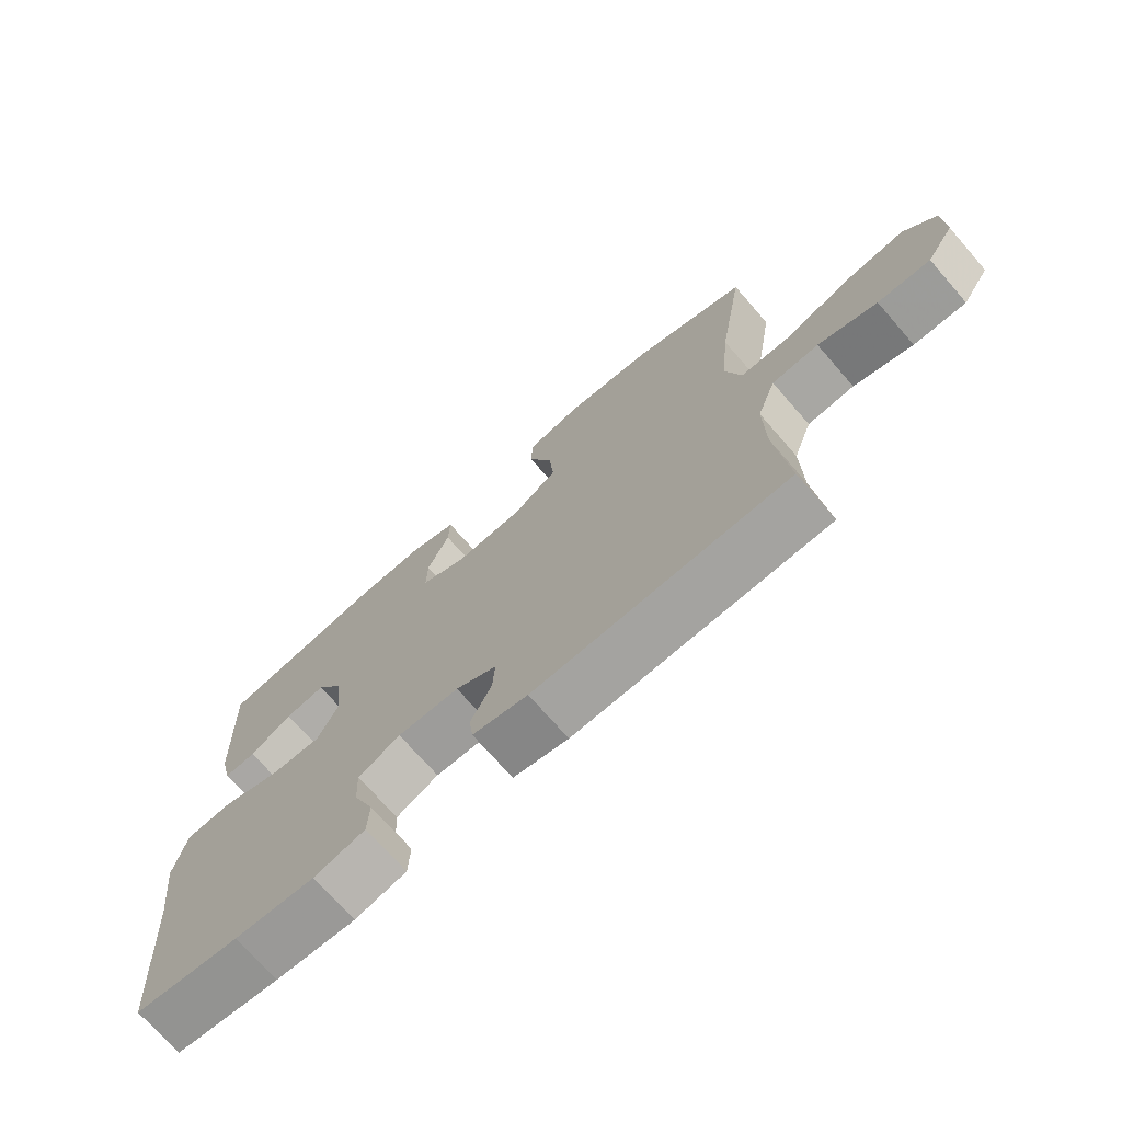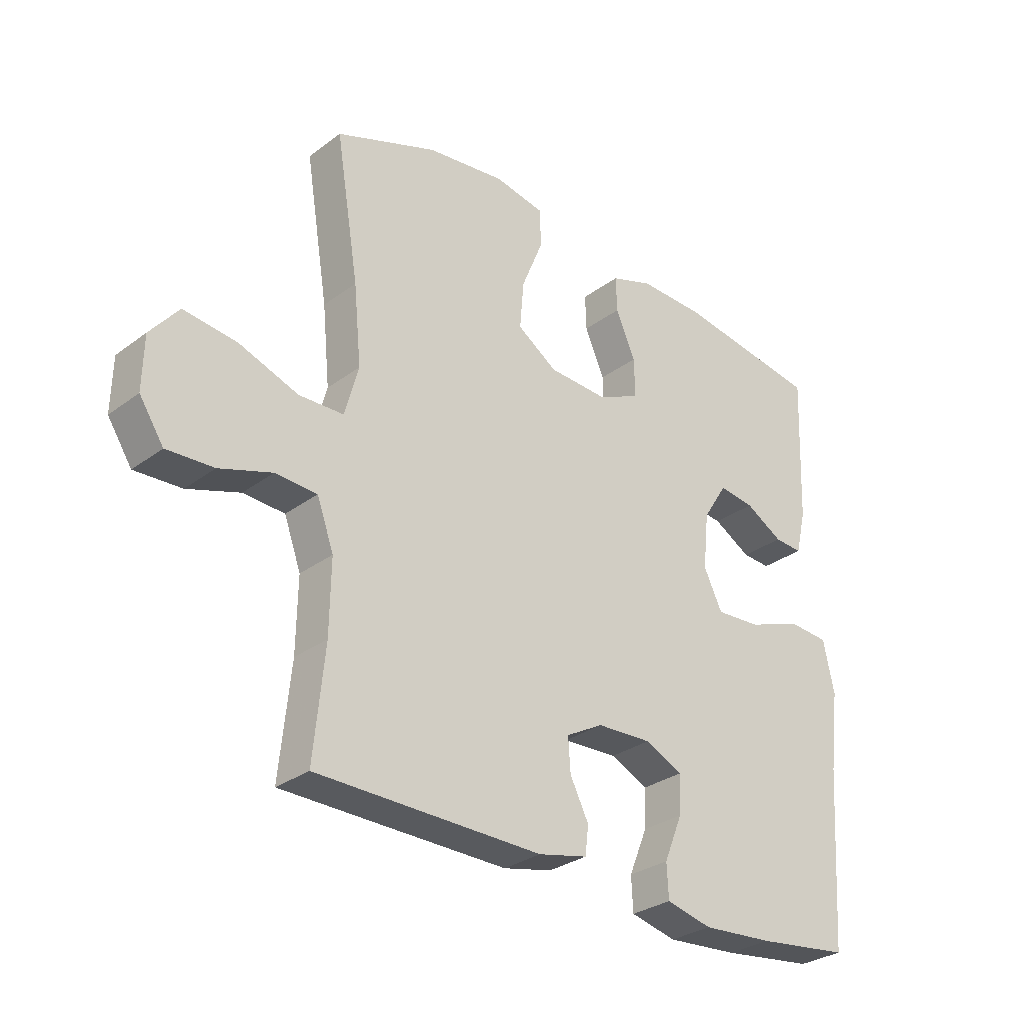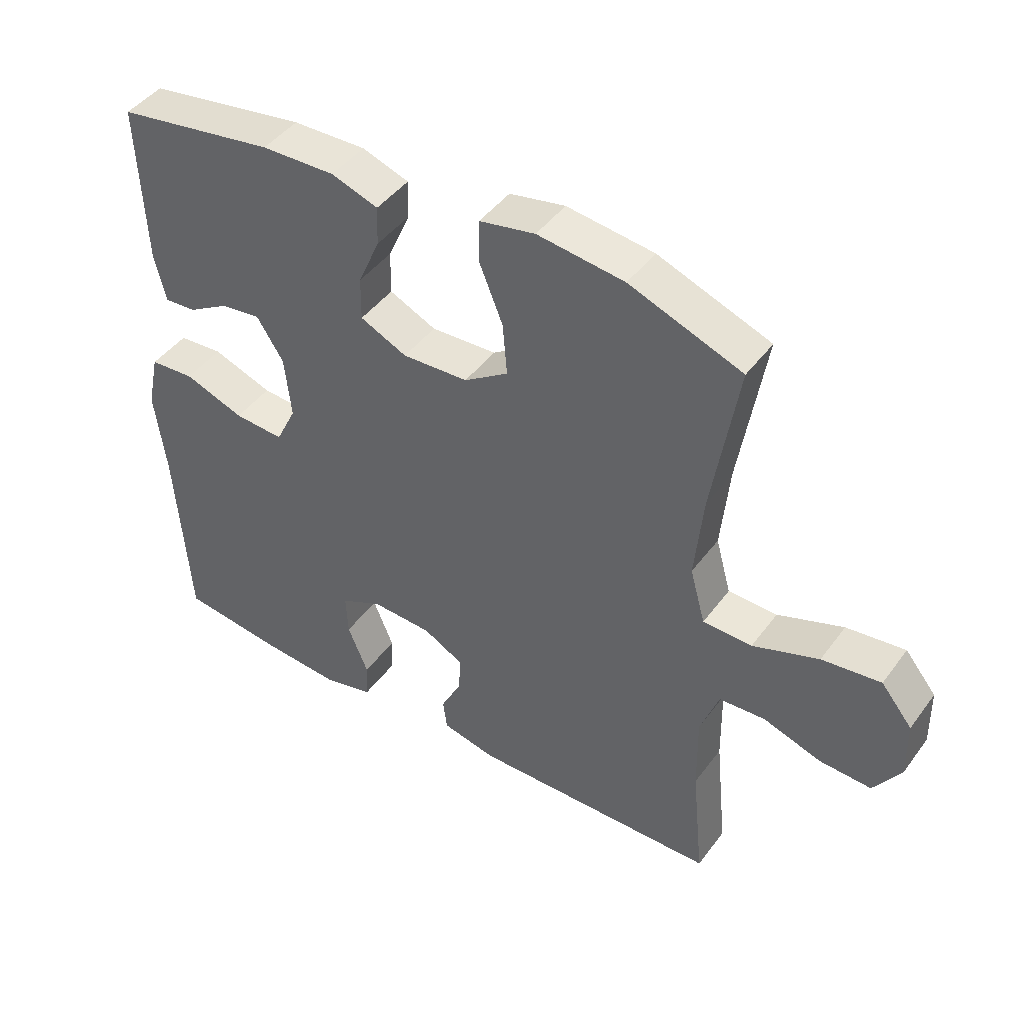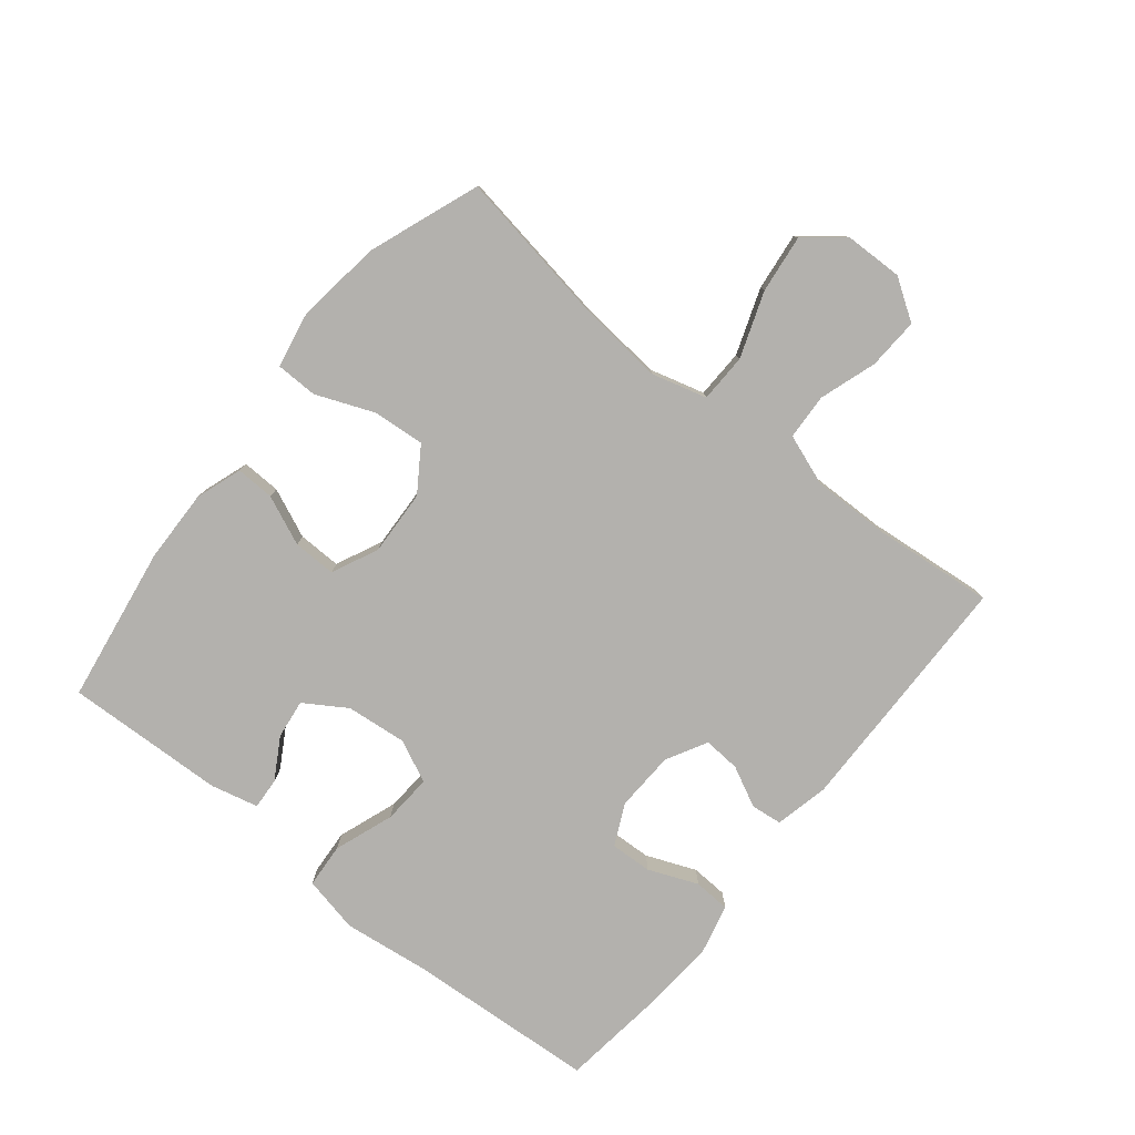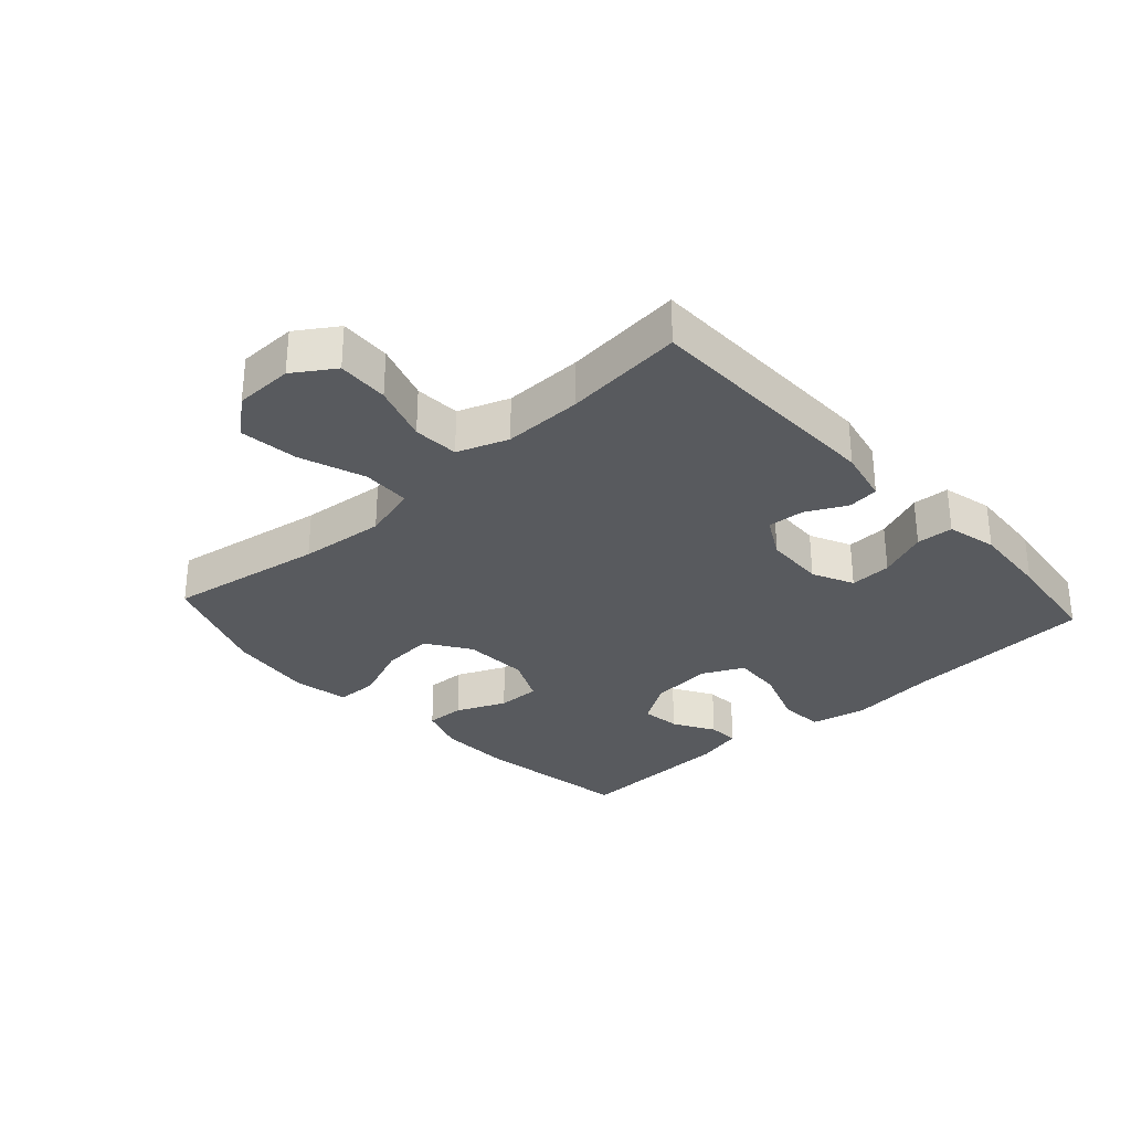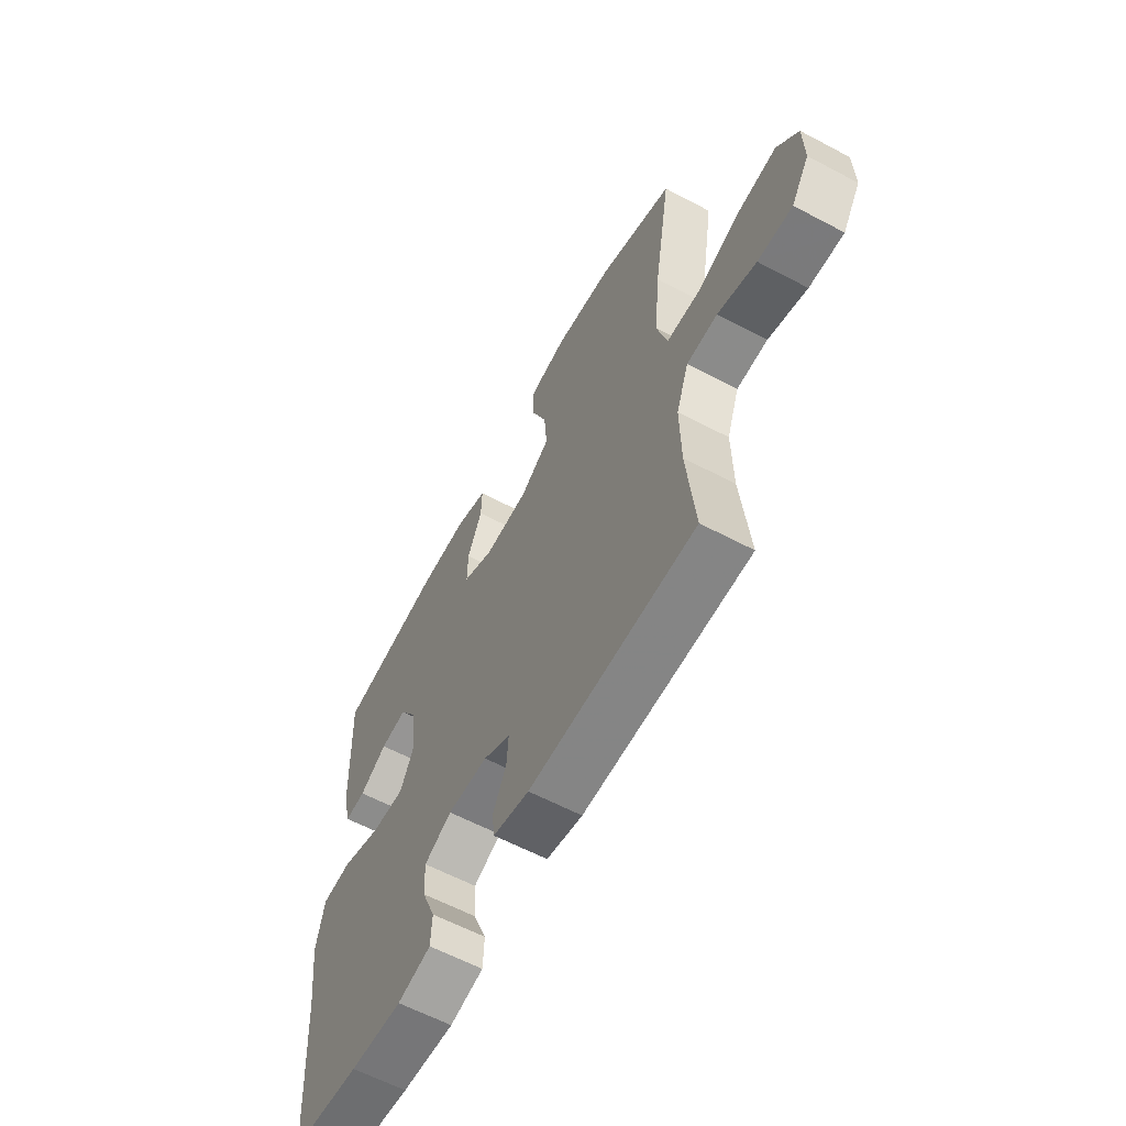
<metadata>
{"format":"obj","ext":"obj","renderer":"f3d","projection":"perspective","resolution":1024,"background":"white","views":[{"elev":-72.1,"azim":41.1,"up":"+Z"},{"elev":-29.8,"azim":137.4,"up":"+Z"},{"elev":44.7,"azim":34.0,"up":"+Z"},{"elev":-79.3,"azim":51.1,"up":"+Y"},{"elev":-30.7,"azim":132.3,"up":"+Y"},{"elev":-60.8,"azim":61.6,"up":"+Z"}]}
</metadata>
<code>
v 0.5 0.07 0.5
v 0.46 0.07 0.254
v 0.447 0.07 0.119
v 0.471 0.07 0.032
v 0.548 0.07 0.03
v 0.651 0.07 0.067
v 0.743 0.07 0.078
v 0.792 0.07 0.018
v 0.794 0.07 -0.074
v 0.752 0.07 -0.138
v 0.671 0.07 -0.134
v 0.58 0.07 -0.104
v 0.508 0.07 -0.108
v 0.479 0.07 -0.188
v 0.481 0.07 -0.312
v 0.5 0.07 -0.5
v 0.11 0.07 -0.506
v 0.025 0.07 -0.487
v 0.019 0.07 -0.438
v 0.051 0.07 -0.374
v 0.055 0.07 -0.316
v -0.009 0.07 -0.281
v -0.104 0.07 -0.277
v -0.169 0.07 -0.308
v -0.166 0.07 -0.374
v -0.134 0.07 -0.452
v -0.137 0.07 -0.51
v -0.216 0.07 -0.529
v -0.339 0.07 -0.52
v -0.5 0.07 -0.5
v -0.52 0.07 -0.199
v -0.537 0.07 -0.063
v -0.518 0.07 0.026
v -0.448 0.07 0.031
v -0.354 0.07 -0.003
v -0.276 0.07 -0.008
v -0.244 0.07 0.058
v -0.254 0.07 0.155
v -0.296 0.07 0.221
v -0.358 0.07 0.213
v -0.423 0.07 0.175
v -0.472 0.07 0.172
v -0.49 0.07 0.247
v -0.5 0.07 0.5
v -0.252 0.07 0.539
v -0.137 0.07 0.542
v -0.064 0.07 0.517
v -0.066 0.07 0.456
v -0.1 0.07 0.378
v -0.101 0.07 0.31
v -0.028 0.07 0.276
v 0.075 0.07 0.281
v 0.144 0.07 0.327
v 0.137 0.07 0.409
v 0.1 0.07 0.5
v 0.101 0.07 0.566
v 0.188 0.07 0.583
v 0.324 0.07 0.566
v 0.5 0 0.5
v 0.46 0 0.254
v 0.447 0 0.119
v 0.471 0 0.032
v 0.548 0 0.03
v 0.651 0 0.067
v 0.743 0 0.078
v 0.792 0 0.018
v 0.794 0 -0.074
v 0.752 0 -0.138
v 0.671 0 -0.134
v 0.58 0 -0.104
v 0.508 0 -0.108
v 0.479 0 -0.188
v 0.481 0 -0.312
v 0.5 0 -0.5
v 0.11 0 -0.506
v 0.025 0 -0.487
v 0.019 0 -0.438
v 0.051 0 -0.374
v 0.055 0 -0.316
v -0.009 0 -0.281
v -0.104 0 -0.277
v -0.169 0 -0.308
v -0.166 0 -0.374
v -0.134 0 -0.452
v -0.137 0 -0.51
v -0.216 0 -0.529
v -0.339 0 -0.52
v -0.5 0 -0.5
v -0.52 0 -0.199
v -0.537 0 -0.063
v -0.518 0 0.026
v -0.448 0 0.031
v -0.354 0 -0.003
v -0.276 0 -0.008
v -0.244 0 0.058
v -0.254 0 0.155
v -0.296 0 0.221
v -0.358 0 0.213
v -0.423 0 0.175
v -0.472 0 0.172
v -0.49 0 0.247
v -0.5 0 0.5
v -0.252 0 0.539
v -0.137 0 0.542
v -0.064 0 0.517
v -0.066 0 0.456
v -0.1 0 0.378
v -0.101 0 0.31
v -0.028 0 0.276
v 0.075 0 0.281
v 0.144 0 0.327
v 0.137 0 0.409
v 0.1 0 0.5
v 0.101 0 0.566
v 0.188 0 0.583
v 0.324 0 0.566
f 57 58 1 2
f 54 55 56 57
f 53 54 57 2
f 52 53 2 3
f 51 52 3 4
f 50 51 4
f 46 47 48 49
f 46 49 50
f 45 46 50
f 44 45 50
f 40 41 42 43
f 39 40 43 44
f 32 33 34 35
f 31 32 35 36
f 30 31 36
f 29 30 36 37
f 25 26 27 28
f 24 25 28 29
f 17 18 19 20
f 15 16 17 20
f 14 15 20 21
f 13 14 21 22
f 9 10 11 12
f 9 12 13
f 8 9 13
f 5 6 7 8
f 4 5 8 13
f 39 44 50 4
f 24 29 37
f 23 24 37 38
f 22 23 38
f 13 22 38
f 4 13 38 39
f 60 59 116 115
f 115 114 113 112
f 60 115 112 111
f 61 60 111 110
f 62 61 110 109
f 62 109 108
f 107 106 105 104
f 108 107 104
f 108 104 103
f 108 103 102
f 101 100 99 98
f 102 101 98 97
f 93 92 91 90
f 94 93 90 89
f 94 89 88
f 95 94 88 87
f 86 85 84 83
f 87 86 83 82
f 78 77 76 75
f 78 75 74 73
f 79 78 73 72
f 80 79 72 71
f 70 69 68 67
f 71 70 67
f 71 67 66
f 66 65 64 63
f 71 66 63 62
f 62 108 102 97
f 95 87 82
f 96 95 82 81
f 96 81 80
f 96 80 71
f 97 96 71 62
f 1 59 60 2
f 2 60 61 3
f 3 61 62 4
f 4 62 63 5
f 5 63 64 6
f 6 64 65 7
f 7 65 66 8
f 8 66 67 9
f 9 67 68 10
f 10 68 69 11
f 11 69 70 12
f 12 70 71 13
f 13 71 72 14
f 14 72 73 15
f 15 73 74 16
f 16 74 75 17
f 17 75 76 18
f 18 76 77 19
f 19 77 78 20
f 20 78 79 21
f 21 79 80 22
f 22 80 81 23
f 23 81 82 24
f 24 82 83 25
f 25 83 84 26
f 26 84 85 27
f 27 85 86 28
f 28 86 87 29
f 29 87 88 30
f 30 88 89 31
f 31 89 90 32
f 32 90 91 33
f 33 91 92 34
f 34 92 93 35
f 35 93 94 36
f 36 94 95 37
f 37 95 96 38
f 38 96 97 39
f 39 97 98 40
f 40 98 99 41
f 41 99 100 42
f 42 100 101 43
f 43 101 102 44
f 44 102 103 45
f 45 103 104 46
f 46 104 105 47
f 47 105 106 48
f 48 106 107 49
f 49 107 108 50
f 50 108 109 51
f 51 109 110 52
f 52 110 111 53
f 53 111 112 54
f 54 112 113 55
f 55 113 114 56
f 56 114 115 57
f 57 115 116 58
f 58 116 59 1

</code>
